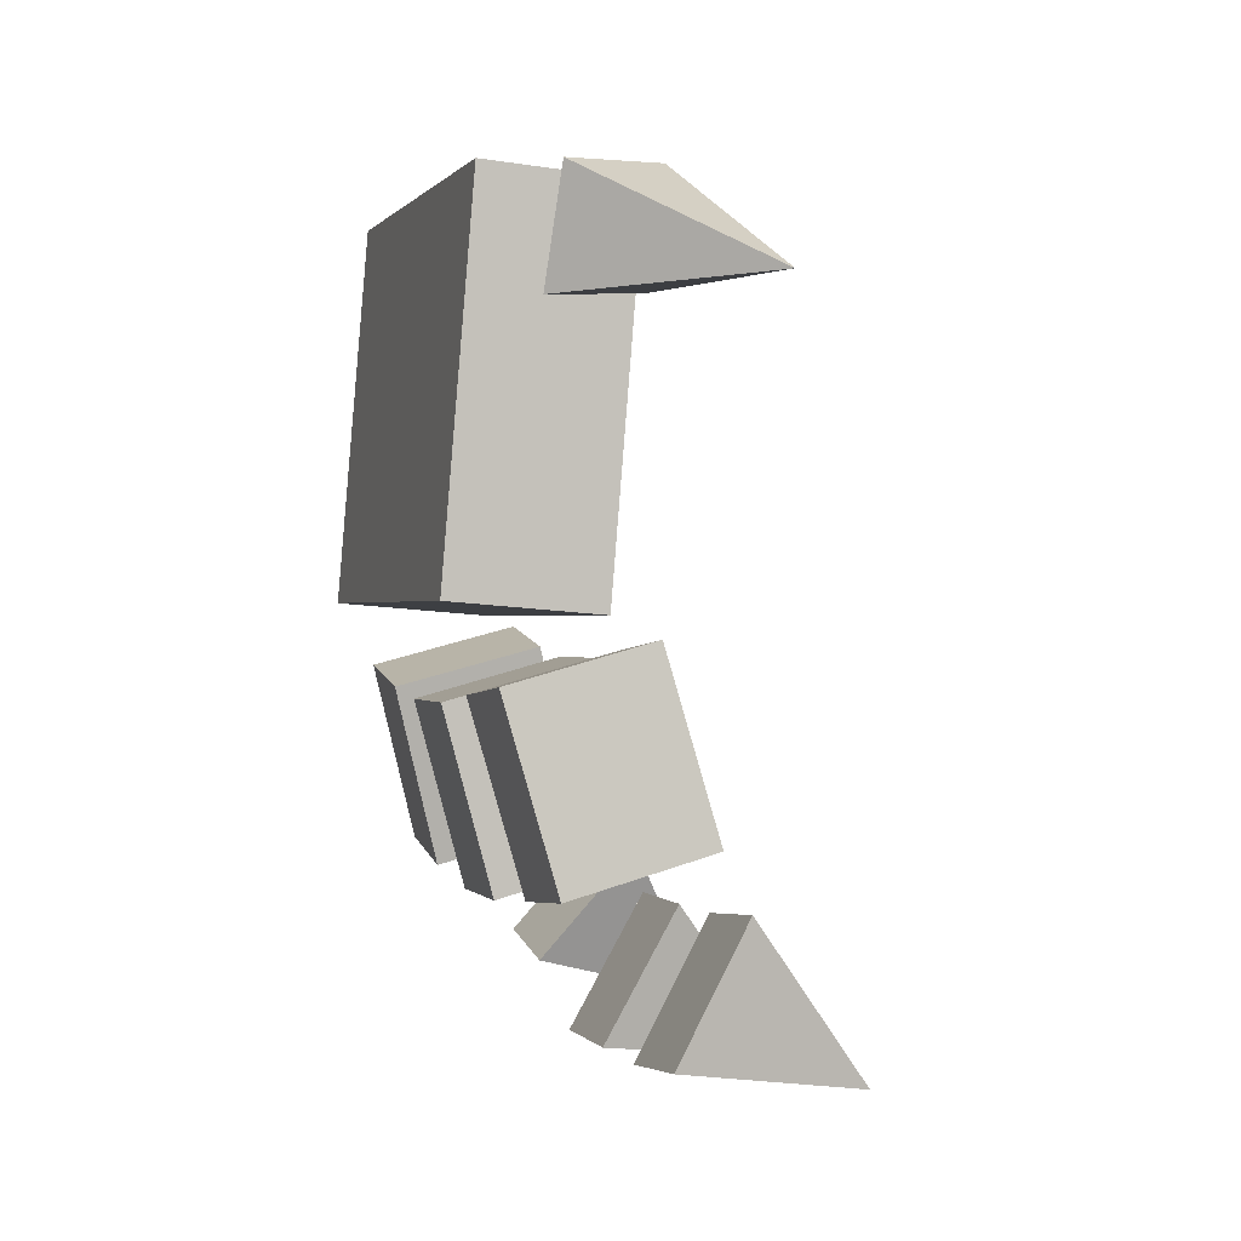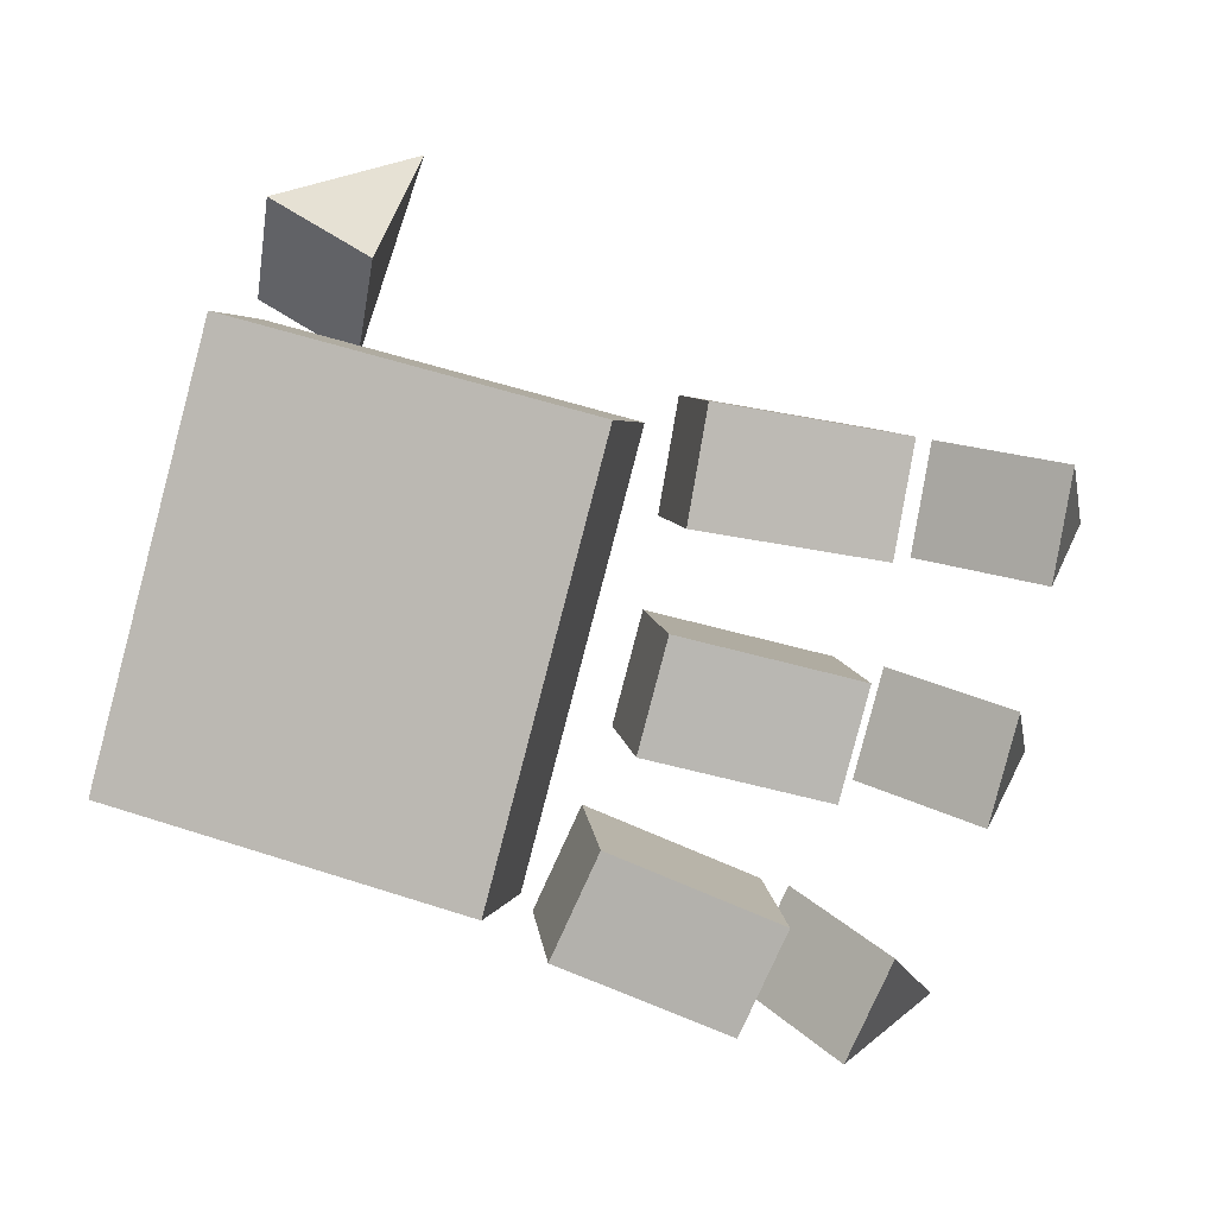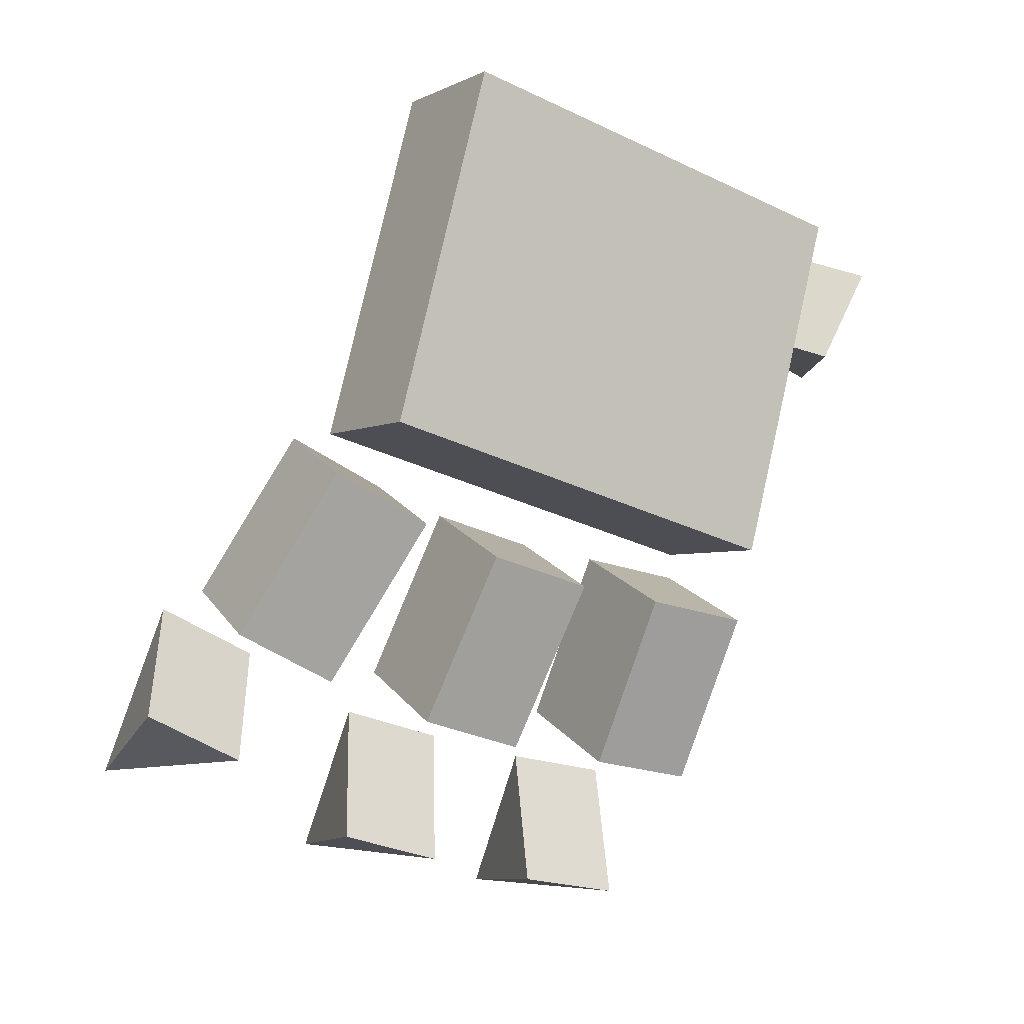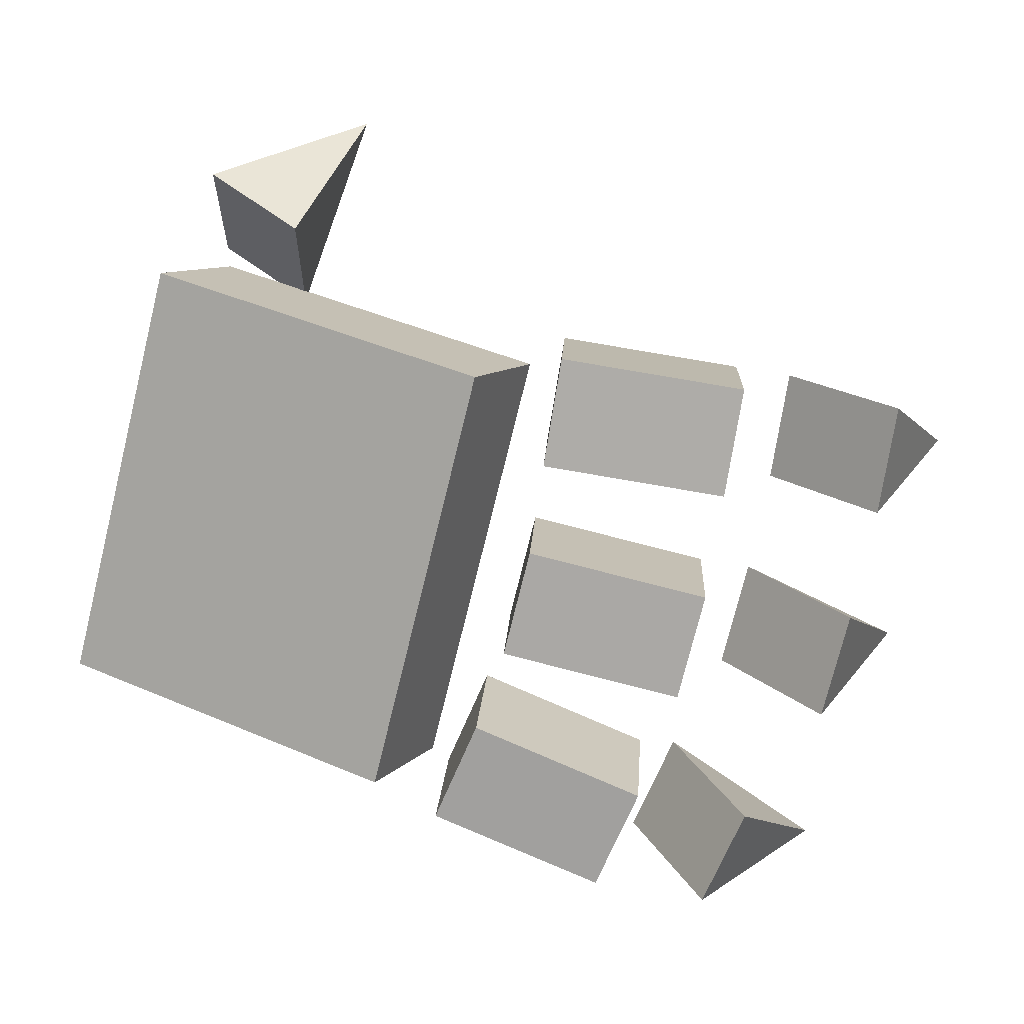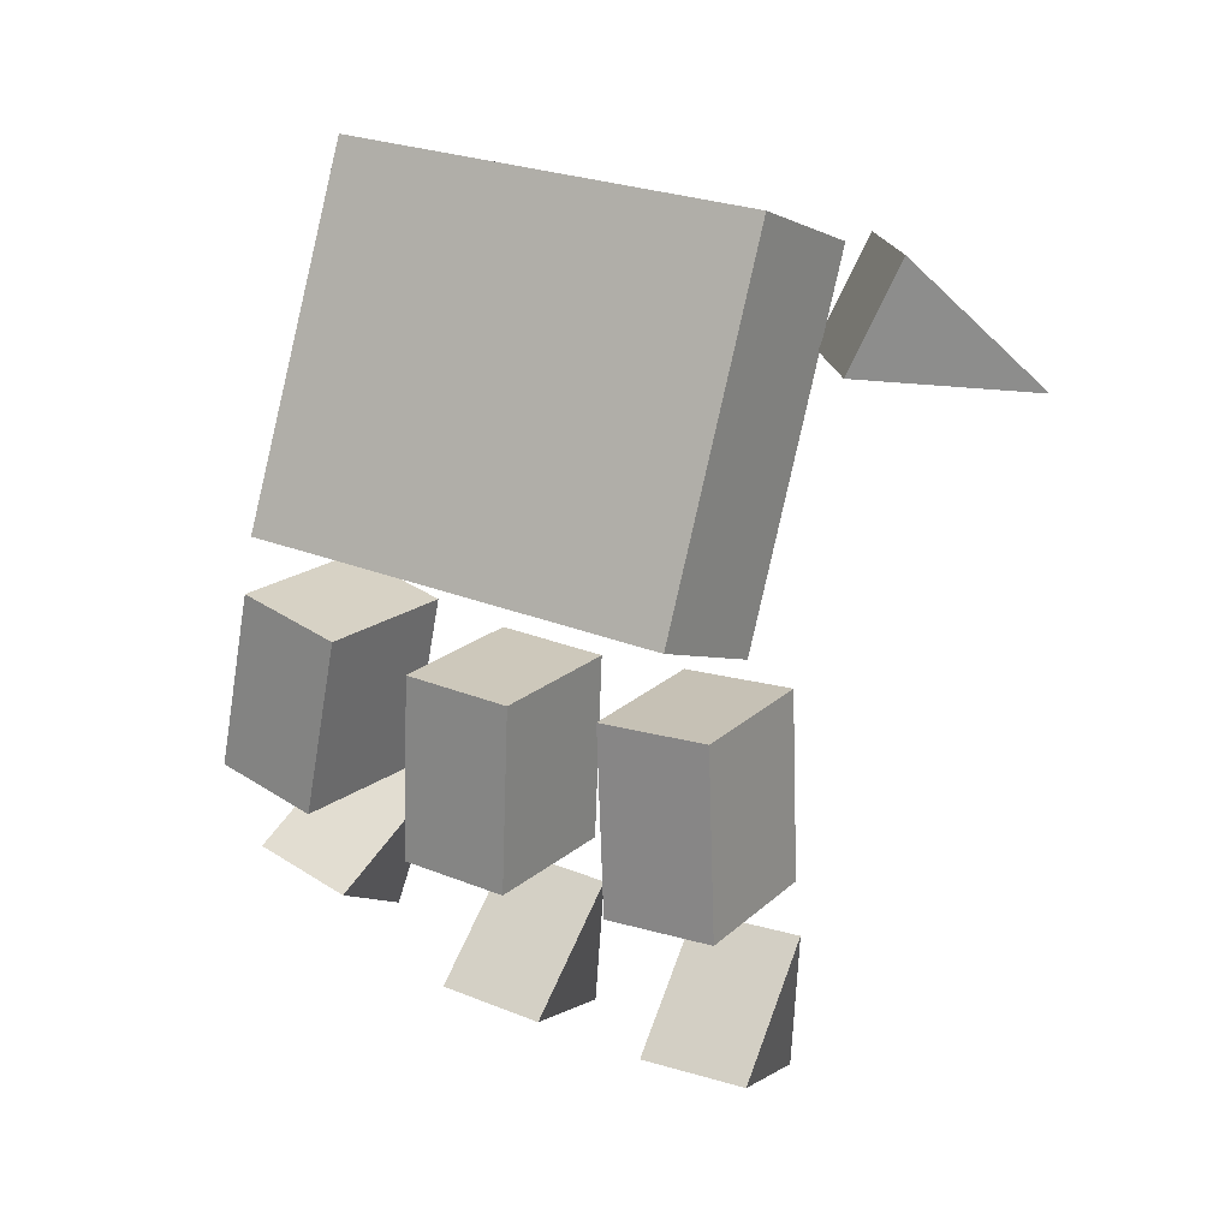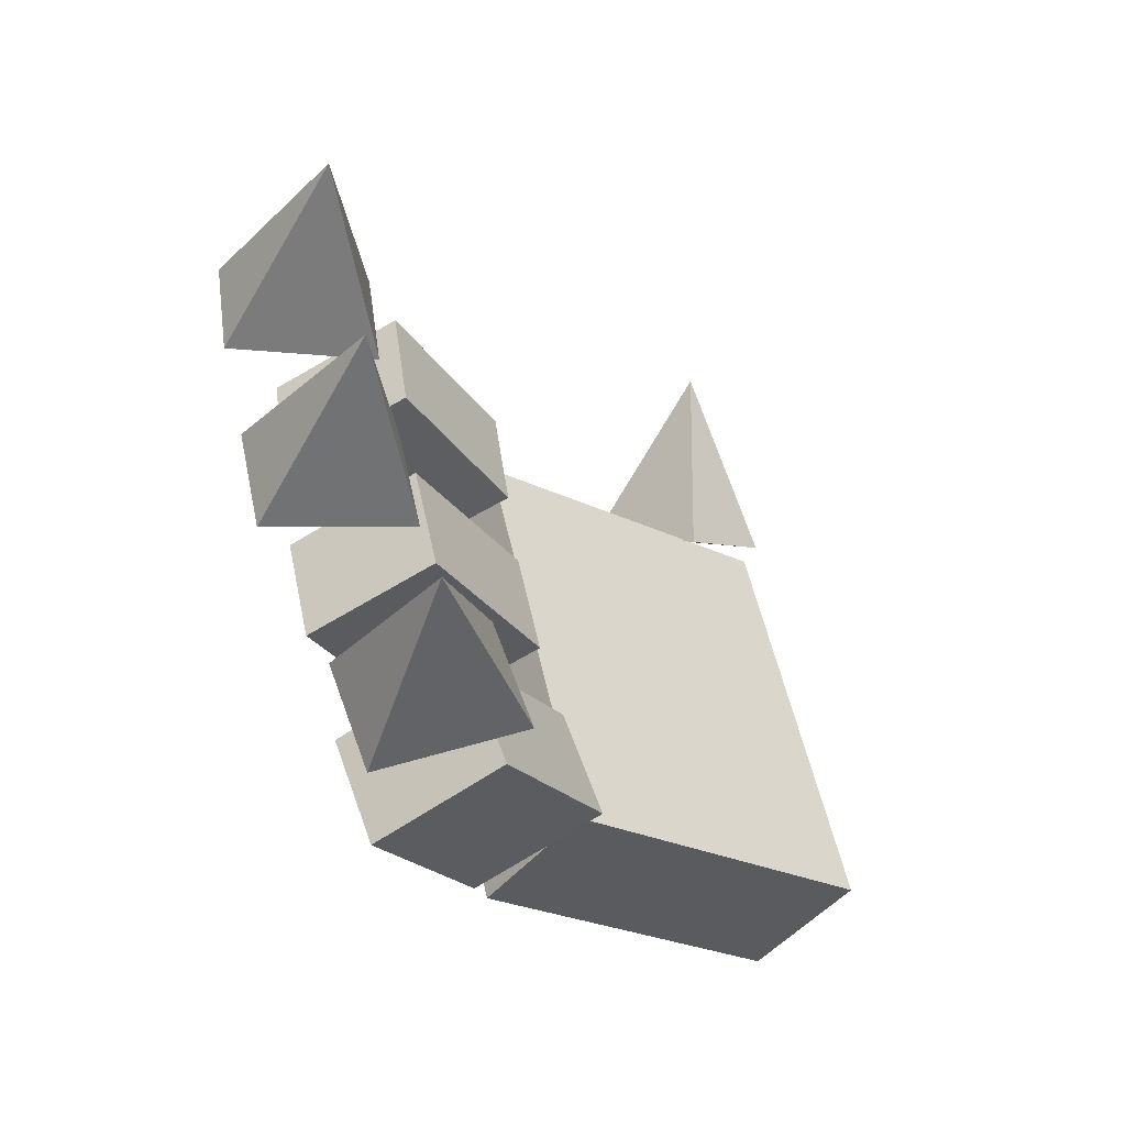
<metadata>
{"format":"obj","ext":"obj","renderer":"f3d","projection":"perspective","resolution":1024,"background":"white","views":[{"elev":-15.6,"azim":162.4,"up":"+Z"},{"elev":3.1,"azim":101.3,"up":"+Y"},{"elev":-3.4,"azim":58.2,"up":"+Z"},{"elev":9.2,"azim":112.2,"up":"+Y"},{"elev":-3.1,"azim":120.5,"up":"+Z"},{"elev":-47.7,"azim":-127.7,"up":"+Y"}]}
</metadata>
<code>
v -0.01365 -0.0317 0.1012
v -0.01365 0.1019 0.06544
v -0.01365 -0.0675 -0.03238
v -0.01365 0.06612 -0.06818
v 0.03525 -0.0317 0.1012
v 0.03525 0.1019 0.06544
v 0.03525 -0.0675 -0.03238
v 0.03525 0.06612 -0.06818
v -0.0172 -0.04581 0.1059
v -0.0172 0.1165 0.06241
v -0.0172 -0.08205 -0.02934
v -0.0172 0.08023 -0.07282
v 0.0388 -0.04581 0.1059
v 0.0388 0.1165 0.06241
v 0.0388 -0.08205 -0.02934
v 0.0388 0.08023 -0.07282
v -0.03154 0.04851 -0.07485
v -0.03154 0.08987 -0.08214
v -0.05548 0.03709 -0.1396
v -0.05548 0.07845 -0.1469
v 0.02108 0.04519 -0.09371
v 0.02108 0.08655 -0.101
v -0.002859 0.03376 -0.1585
v -0.002859 0.07512 -0.1658
v -0.03154 -0.09054 -0.03026
v -0.03154 -0.05248 -0.04801
v -0.05548 -0.1183 -0.08988
v -0.05548 -0.08028 -0.1076
v 0.02108 -0.09864 -0.04762
v 0.02108 -0.06057 -0.06537
v -0.002859 -0.1264 -0.1072
v -0.002859 -0.08837 -0.125
v -0.06639 0.03334 -0.1589
v -0.06639 0.0747 -0.1662
v -0.118 0.04448 -0.2166
v -0.04272 0.02453 -0.2088
v -0.04272 0.06589 -0.2161
v -0.03154 -0.0247 -0.05872
v -0.03154 0.01587 -0.06959
v -0.05548 -0.04172 -0.1223
v -0.05548 -0.001153 -0.1331
v 0.02108 -0.02965 -0.07722
v 0.02108 0.01091 -0.08809
v -0.002859 -0.04668 -0.1408
v -0.002859 -0.00611 -0.1516
v -0.06919 -0.0461 -0.1386
v -0.06919 -0.005534 -0.1495
v -0.1208 -0.04004 -0.1971
v -0.04553 -0.05924 -0.1876
v -0.04553 -0.01867 -0.1985
v -0.07952 -0.1244 -0.09674
v -0.07952 -0.08634 -0.1145
v -0.1208 -0.132 -0.1628
v -0.0474 -0.1438 -0.1383
v -0.0474 -0.1057 -0.1561
v -0.02165 0.1029 0.02946
v -0.02165 0.1239 0.06583
v -0.0452 0.1754 0.01183
v 0.02124 0.134 0.01146
v 0.02124 0.155 0.04783
f 1 2 4 3
f 3 4 8 7
f 7 8 6 5
f 5 6 2 1
f 3 7 5 1
f 8 4 2 6
f 9 10 12 11
f 11 12 16 15
f 15 16 14 13
f 13 14 10 9
f 11 15 13 9
f 16 12 10 14
f 17 18 20 19
f 19 20 24 23
f 23 24 22 21
f 21 22 18 17
f 19 23 21 17
f 24 20 18 22
f 25 26 28 27
f 27 28 32 31
f 31 32 30 29
f 29 30 26 25
f 27 31 29 25
f 32 28 26 30
f 33 34 35
f 35 37 36
f 36 37 34 33
f 35 36 33
f 35 34 37
f 38 39 41 40
f 40 41 45 44
f 44 45 43 42
f 42 43 39 38
f 40 44 42 38
f 45 41 39 43
f 46 47 48
f 48 50 49
f 49 50 47 46
f 48 49 46
f 48 47 50
f 51 52 53
f 53 55 54
f 54 55 52 51
f 53 54 51
f 53 52 55
f 56 57 58
f 58 60 59
f 59 60 57 56
f 58 59 56
f 58 57 60

</code>
